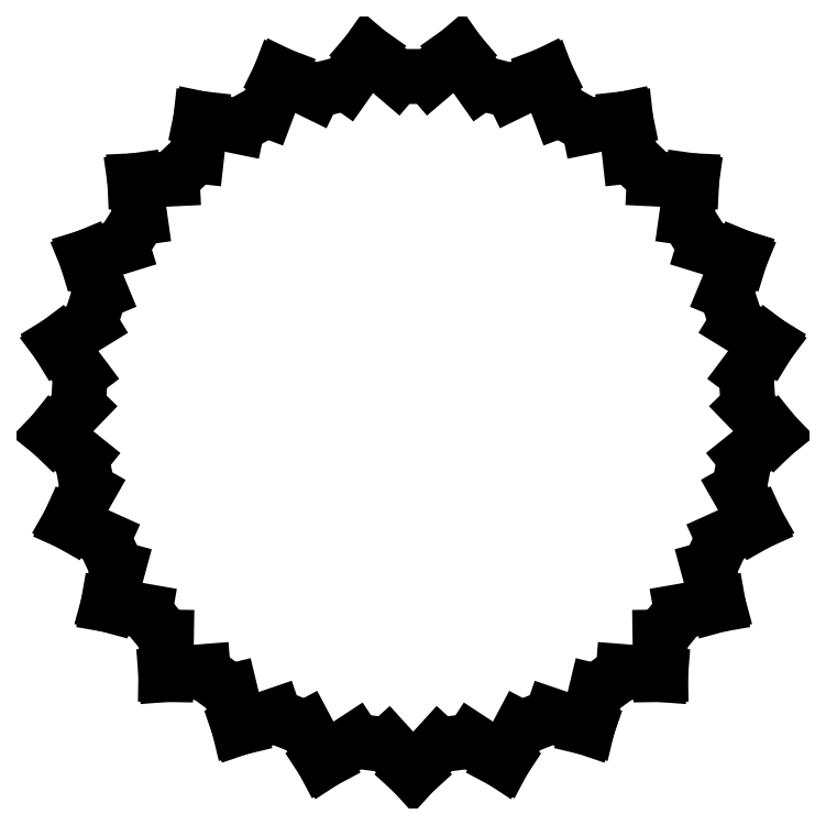
<metadata>
{"format":"dxf","ext":"dxf","renderer":"ezdxf+matplotlib","layout":"modelspace","background":"white","min_lineweight":24,"dpi":150}
</metadata>
<code>
0
SECTION
2
ENTITIES
0
ARC
8
OUTSIDE
10
-3.331e-16
20
1.166e-15
40
0.625
50
43.93
51
49.67
0
LINE
8
OUTSIDE
10
0.4501
20
0.4336
11
0.5201
21
0.4303
0
LINE
8
OUTSIDE
10
0.5201
20
0.4303
11
0.5103
21
0.3609
0
ARC
8
OUTSIDE
10
-1.887e-15
20
1.388e-15
40
0.625
50
29.53
51
35.27
0
LINE
8
OUTSIDE
10
0.5438
20
0.308
11
0.6108
21
0.2874
0
LINE
8
OUTSIDE
10
0.6108
20
0.2874
11
0.584
21
0.2227
0
ARC
8
OUTSIDE
10
-9.992e-16
20
5.829e-16
40
0.625
50
15.13
51
20.87
0
LINE
8
OUTSIDE
10
0.663
20
0.1265
11
0.621
21
0.07045
0
ARC
8
OUTSIDE
10
-6.661e-16
20
-1.402e-15
40
0.625
50
0.7279
51
6.472
0
LINE
8
OUTSIDE
10
0.6249
20
0.00794
11
0.6737
21
-0.04238
0
LINE
8
OUTSIDE
10
0.6737
20
-0.04238
11
0.619
21
-0.0862
0
ARC
8
OUTSIDE
10
-6.661e-16
20
1.138e-15
40
0.625
50
346.3
51
352.1
0
LINE
8
OUTSIDE
10
0.6073
20
-0.1477
11
0.642
21
-0.2086
0
LINE
8
OUTSIDE
10
0.642
20
-0.2086
11
0.5781
21
-0.2374
0
ARC
8
OUTSIDE
10
-2.22e-16
20
-4.441e-16
40
0.625
50
331.9
51
337.7
0
LINE
8
OUTSIDE
10
0.5515
20
-0.2941
11
0.5699
21
-0.3617
0
LINE
8
OUTSIDE
10
0.5699
20
-0.3617
11
0.5009
21
-0.3738
0
ARC
8
OUTSIDE
10
2.22e-16
20
2.554e-15
40
0.625
50
317.5
51
323.3
0
LINE
8
OUTSIDE
10
0.461
20
-0.422
11
0.4621
21
-0.4921
0
LINE
8
OUTSIDE
10
0.4621
20
-0.4921
11
0.3922
21
-0.4866
0
ARC
8
OUTSIDE
10
-1.11e-16
20
5.551e-16
40
0.625
50
303.1
51
308.9
0
LINE
8
OUTSIDE
10
0.3416
20
-0.5234
11
0.3252
21
-0.5915
0
LINE
8
OUTSIDE
10
0.3252
20
-0.5915
11
0.2589
21
-0.5689
0
ARC
8
OUTSIDE
10
-1.665e-16
20
8.882e-16
40
0.625
50
288.7
51
294.5
0
LINE
8
OUTSIDE
10
0.2007
20
-0.5919
11
0.1679
21
-0.6538
0
LINE
8
OUTSIDE
10
0.1679
20
-0.6538
11
0.1093
21
-0.6154
0
ARC
8
OUTSIDE
10
1.082e-15
20
4.441e-16
40
0.625
50
274.3
51
280.1
0
LINE
8
OUTSIDE
10
0.04717
20
-0.6232
11
0
21
-0.675
0
LINE
8
OUTSIDE
10
0
20
-0.675
11
-0.04717
21
-0.6232
0
ARC
8
OUTSIDE
10
2.776e-17
20
1.332e-15
40
0.625
50
259.9
51
265.7
0
LINE
8
OUTSIDE
10
-0.1093
20
-0.6154
11
-0.1679
21
-0.6538
0
LINE
8
OUTSIDE
10
-0.1679
20
-0.6538
11
-0.2007
21
-0.5919
0
ARC
8
OUTSIDE
10
-2.776e-16
20
1.11e-15
40
0.625
50
245.5
51
251.3
0
LINE
8
OUTSIDE
10
-0.2589
20
-0.5689
11
-0.3252
21
-0.5915
0
LINE
8
OUTSIDE
10
-0.3252
20
-0.5915
11
-0.3416
21
-0.5234
0
ARC
8
OUTSIDE
10
6.661e-16
20
5.551e-16
40
0.625
50
231.1
51
236.9
0
LINE
8
OUTSIDE
10
-0.3922
20
-0.4866
11
-0.4621
21
-0.4921
0
LINE
8
OUTSIDE
10
-0.4621
20
-0.4921
11
-0.461
21
-0.422
0
ARC
8
OUTSIDE
10
1.721e-15
20
-1.61e-15
40
0.625
50
216.7
51
222.5
0
LINE
8
OUTSIDE
10
-0.5009
20
-0.3738
11
-0.5699
21
-0.3617
0
LINE
8
OUTSIDE
10
-0.5699
20
-0.3617
11
-0.5515
21
-0.2941
0
ARC
8
OUTSIDE
10
2.442e-15
20
-9.437e-16
40
0.625
50
202.3
51
208.1
0
LINE
8
OUTSIDE
10
-0.5781
20
-0.2374
11
-0.642
21
-0.2086
0
LINE
8
OUTSIDE
10
-0.642
20
-0.2086
11
-0.6073
21
-0.1477
0
ARC
8
OUTSIDE
10
7.772e-16
20
-4.302e-16
40
0.625
50
187.9
51
193.7
0
LINE
8
OUTSIDE
10
-0.619
20
-0.0862
11
-0.6737
21
-0.04238
0
LINE
8
OUTSIDE
10
-0.6737
20
-0.04238
11
-0.6249
21
0.00794
0
ARC
8
OUTSIDE
10
6.661e-16
20
6.384e-16
40
0.625
50
173.5
51
179.3
0
LINE
8
OUTSIDE
10
-0.621
20
0.07045
11
-0.663
21
0.1265
0
LINE
8
OUTSIDE
10
-0.663
20
0.1265
11
-0.6033
21
0.1631
0
ARC
8
OUTSIDE
10
1.887e-15
20
-1.471e-15
40
0.625
50
159.1
51
164.9
0
LINE
8
OUTSIDE
10
-0.584
20
0.2227
11
-0.6108
21
0.2874
0
LINE
8
OUTSIDE
10
-0.6108
20
0.2874
11
-0.5438
21
0.308
0
ARC
8
OUTSIDE
10
6.661e-16
20
-2.22e-16
40
0.625
50
144.7
51
150.5
0
LINE
8
OUTSIDE
10
-0.5103
20
0.3609
11
-0.5201
21
0.4303
0
LINE
8
OUTSIDE
10
-0.5201
20
0.4303
11
-0.4501
21
0.4336
0
ARC
8
OUTSIDE
10
-3.886e-16
20
-1.998e-15
40
0.625
50
130.3
51
136.1
0
LINE
8
OUTSIDE
10
-0.4045
20
0.4765
11
-0.3968
21
0.5461
0
LINE
8
OUTSIDE
10
-0.3968
20
0.5461
11
-0.3282
21
0.5319
0
ARC
8
OUTSIDE
10
-2.276e-15
20
-1.221e-15
40
0.625
50
115.9
51
121.7
0
LINE
8
OUTSIDE
10
-0.2733
20
0.5621
11
-0.2485
21
0.6276
0
LINE
8
OUTSIDE
10
-0.2485
20
0.6276
11
-0.1856
21
0.5968
0
ARC
8
OUTSIDE
10
-1.943e-16
20
-7.772e-16
40
0.625
50
101.5
51
107.3
0
LINE
8
OUTSIDE
10
-0.1249
20
0.6124
11
-0.0846
21
0.6697
0
LINE
8
OUTSIDE
10
-0.0846
20
0.6697
11
-0.03132
21
0.6242
0
ARC
8
OUTSIDE
10
-4.371e-16
20
-8.882e-16
40
0.625
50
87.13
51
92.87
0
LINE
8
OUTSIDE
10
0.03132
20
0.6242
11
0.0846
21
0.6697
0
LINE
8
OUTSIDE
10
0.0846
20
0.6697
11
0.1249
21
0.6124
0
ARC
8
OUTSIDE
10
-7.216e-16
20
-6.661e-16
40
0.625
50
72.73
51
78.47
0
LINE
8
OUTSIDE
10
0.1856
20
0.5968
11
0.2485
21
0.6276
0
LINE
8
OUTSIDE
10
0.2485
20
0.6276
11
0.2733
21
0.5621
0
ARC
8
OUTSIDE
10
-1.166e-15
20
-9.992e-16
40
0.625
50
58.33
51
64.07
0
LINE
8
OUTSIDE
10
0.3282
20
0.5319
11
0.3968
21
0.5461
0
LINE
8
OUTSIDE
10
0.3968
20
0.5461
11
0.4045
21
0.4765
0
LINE
8
OUTSIDE
10
0.6033
20
0.1631
11
0.663
21
0.1265
0
ENDSEC
0
EOF

</code>
